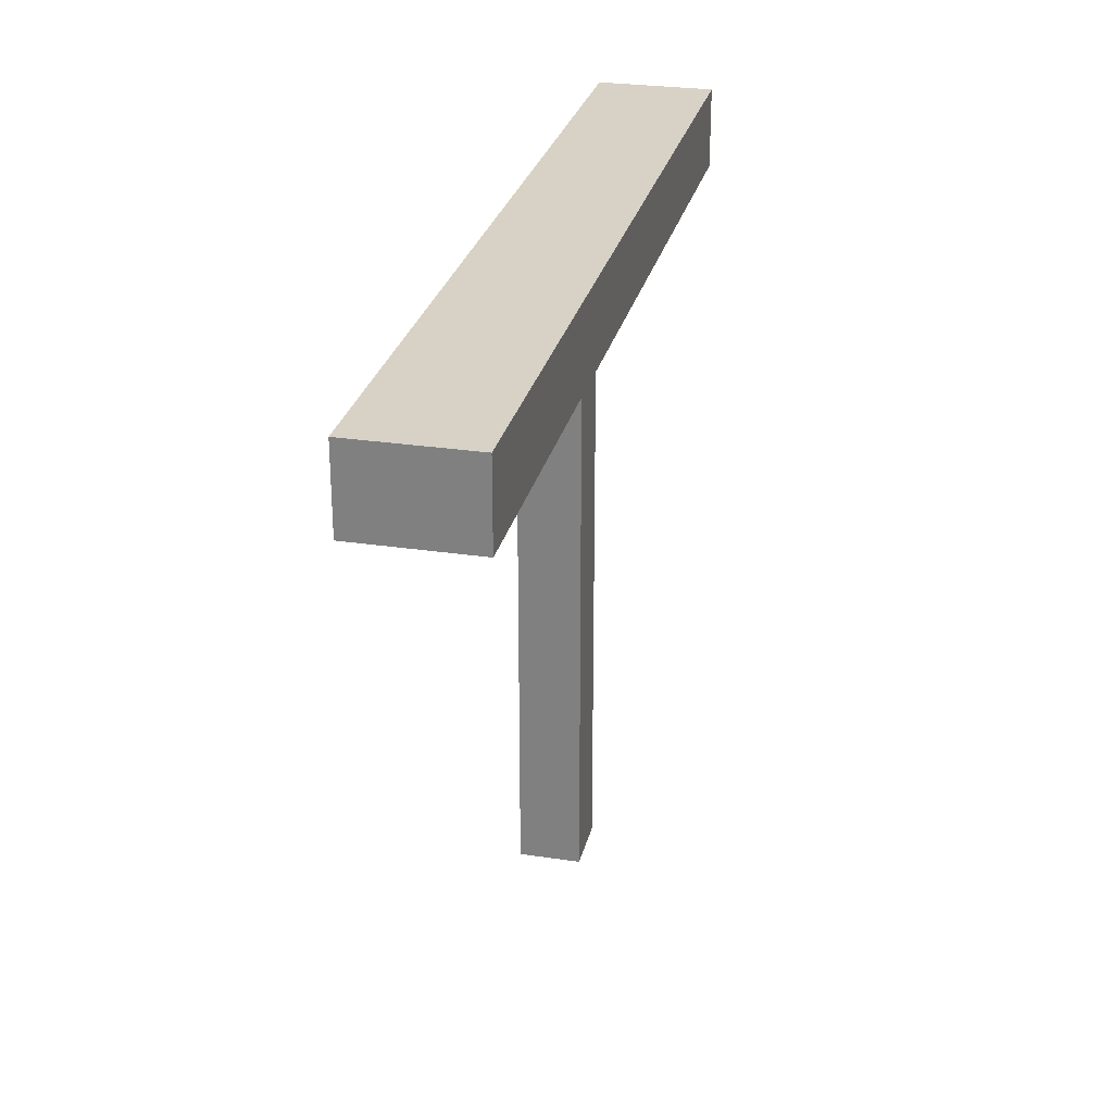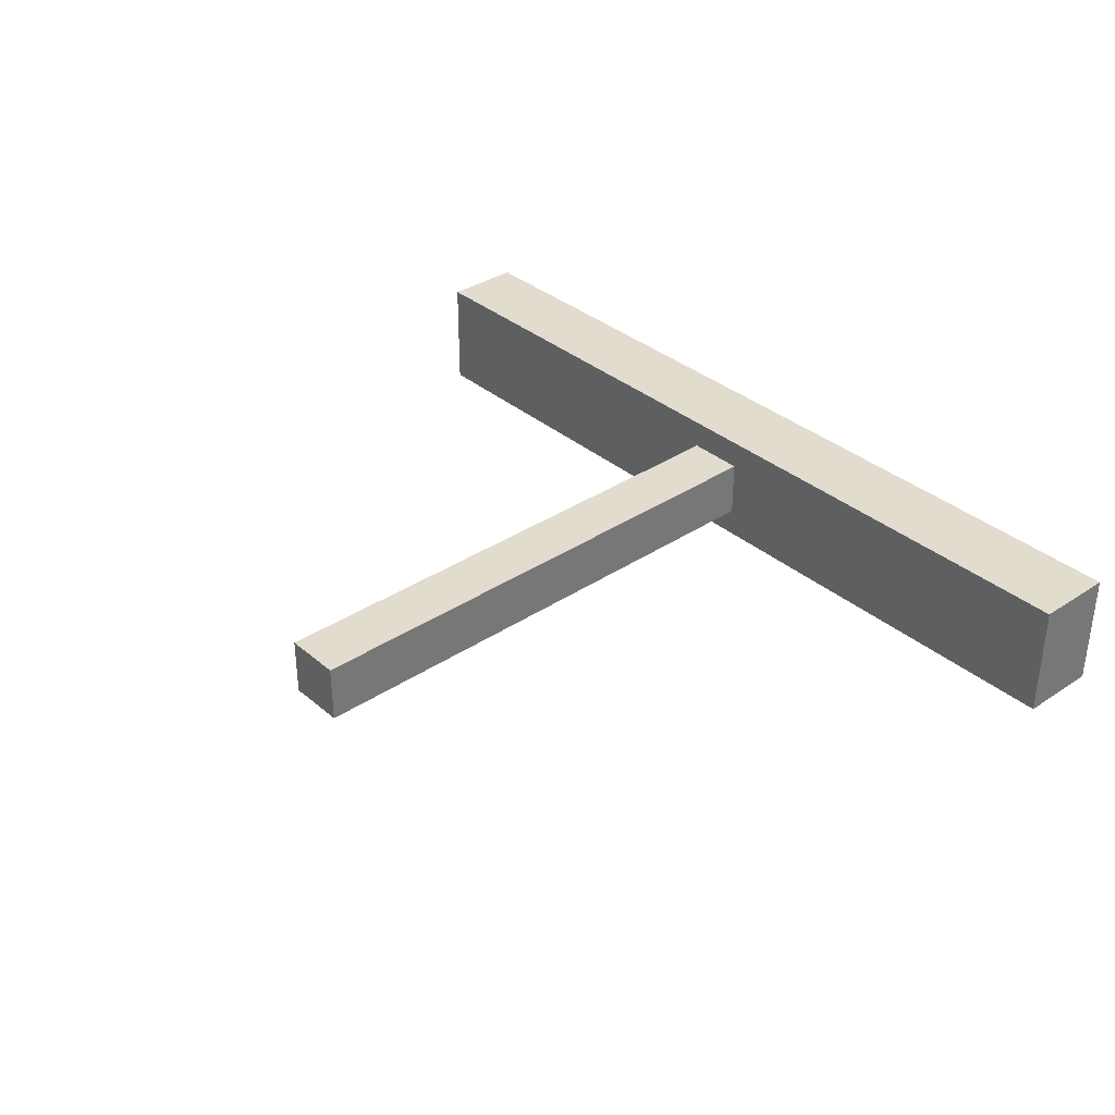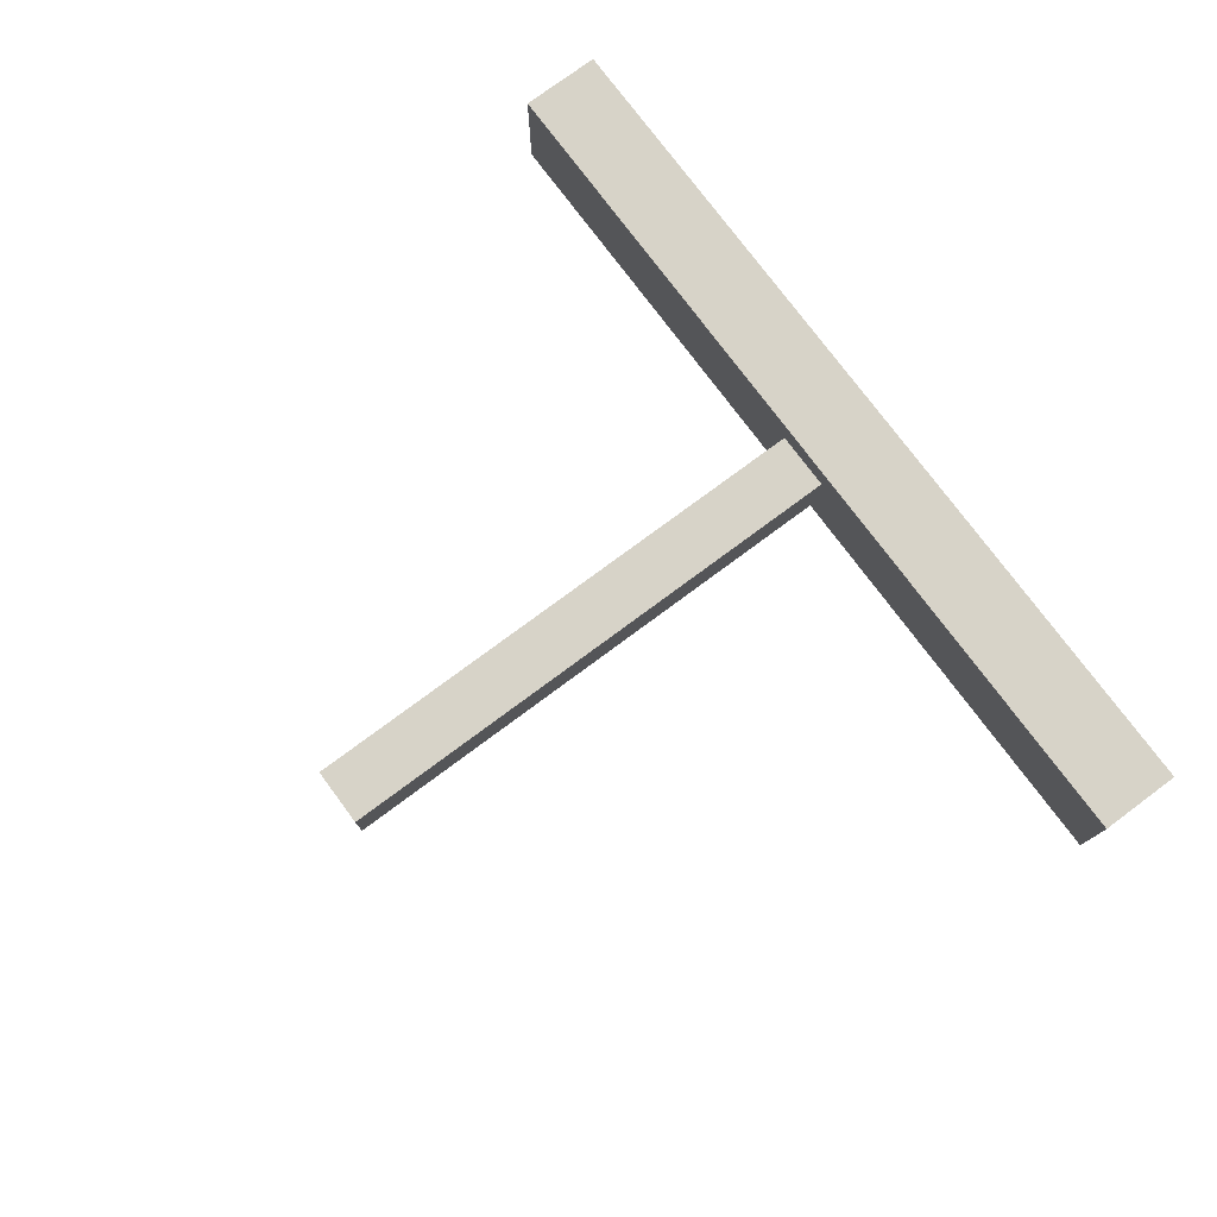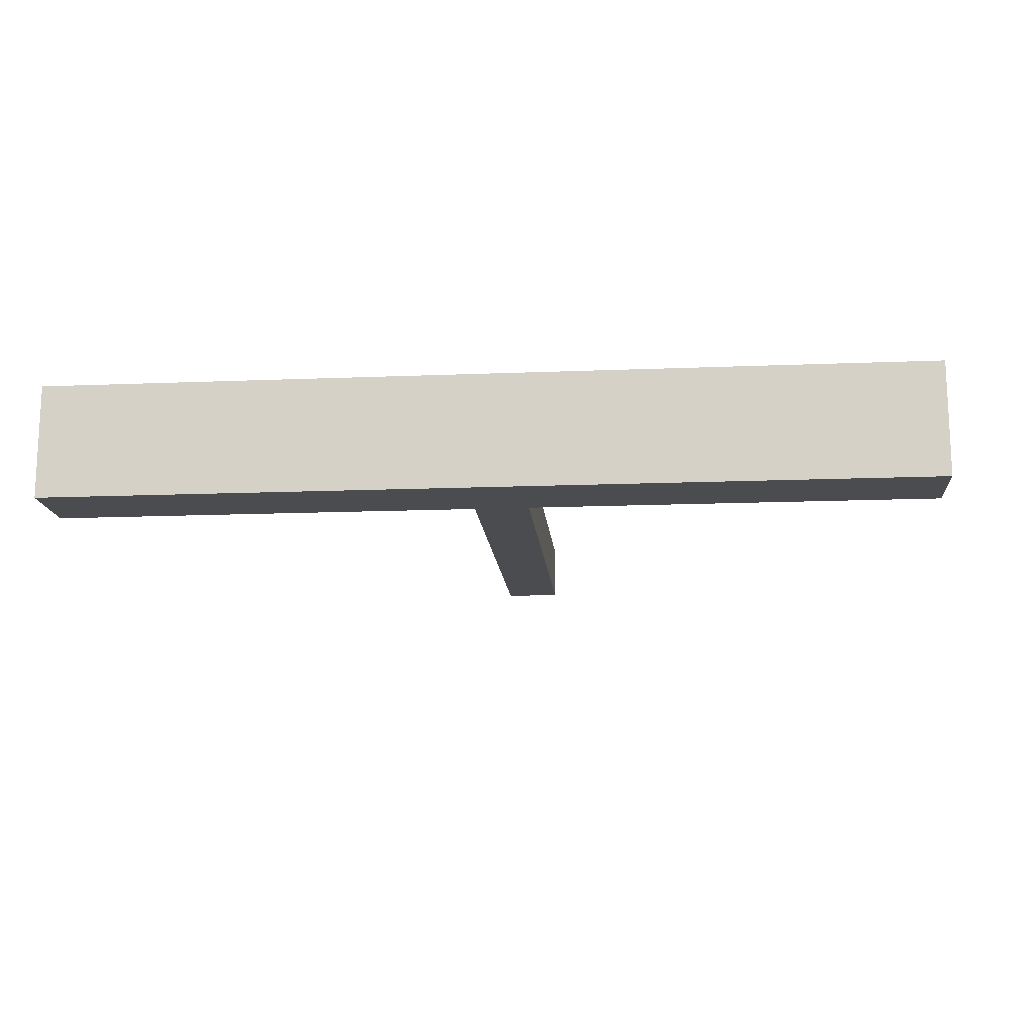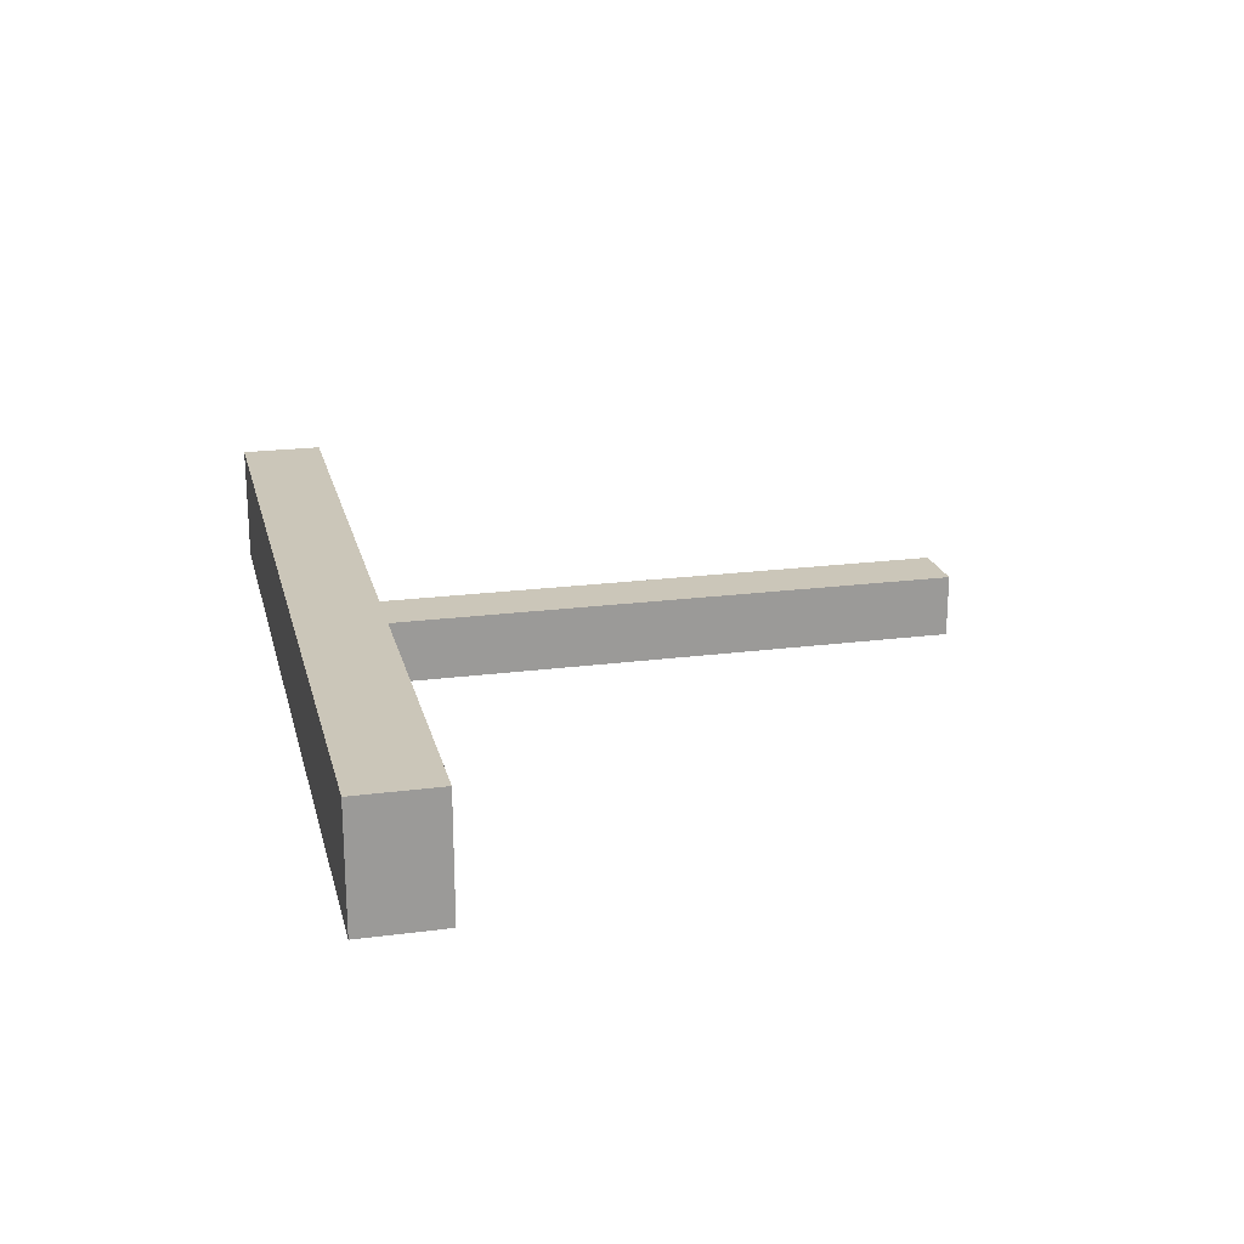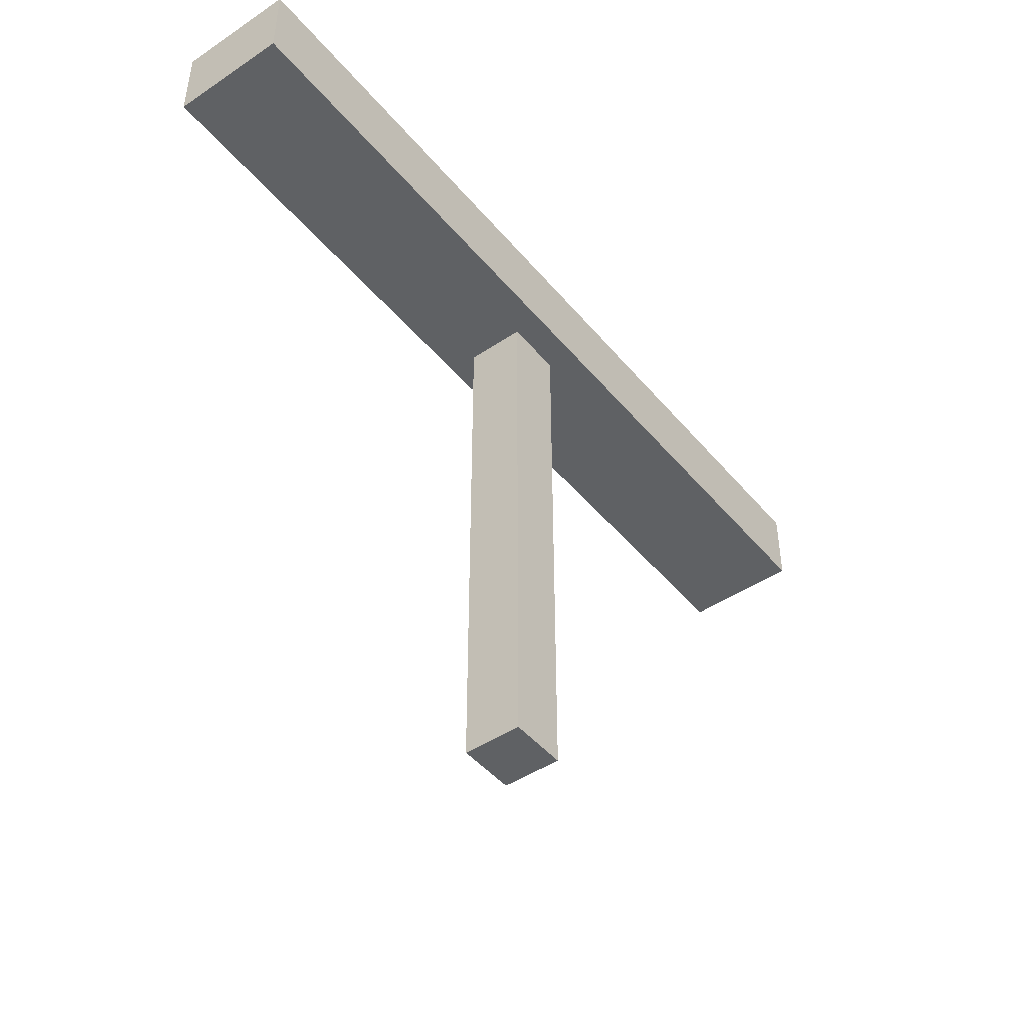
<metadata>
{"format":"obj","ext":"obj","renderer":"f3d","projection":"perspective","resolution":1024,"background":"white","views":[{"elev":27.5,"azim":103.0,"up":"+Y"},{"elev":34.7,"azim":48.4,"up":"+Z"},{"elev":76.6,"azim":53.4,"up":"+Z"},{"elev":-14.9,"azim":-175.0,"up":"+Z"},{"elev":20.8,"azim":-103.3,"up":"+Z"},{"elev":-46.1,"azim":-52.6,"up":"+Y"}]}
</metadata>
<code>
o 立方体
v -0.1 -1.017 -0.1
v -0.1 0.9833 -0.1
v 0.1 -1.017 -0.1
v 0.1 0.9833 -0.1
v -0.1 -1.017 0.1
v -0.1 0.9833 0.1
v 0.1 -1.017 0.1
v 0.1 0.9833 0.1
f 1 2 4 3
f 3 4 8 7
f 7 8 6 5
f 5 6 2 1
f 3 7 5 1
f 8 4 2 6
o 立方体.001
v 1.539 0.8623 -0.2
v -1.539 0.8623 -0.2
v 1.539 1.139 -0.2
v -1.539 1.139 -0.2
v 1.539 0.8623 0.2
v -1.539 0.8623 0.2
v 1.539 1.139 0.2
v -1.539 1.139 0.2
f 9 10 12 11
f 11 12 16 15
f 15 16 14 13
f 13 14 10 9
f 11 15 13 9
f 16 12 10 14

</code>
